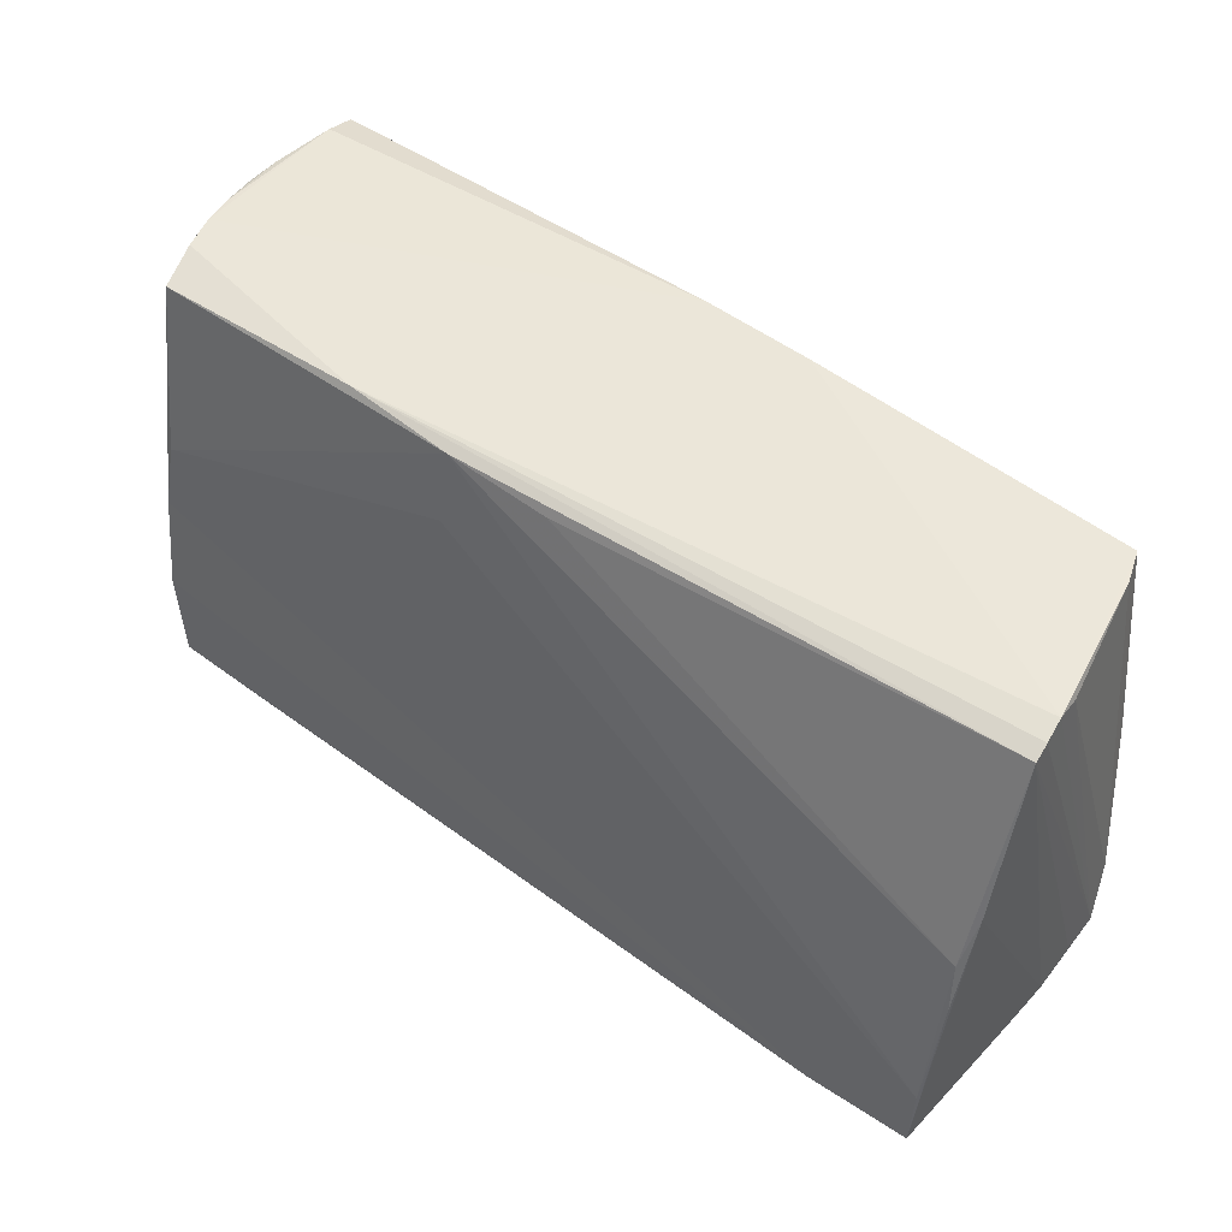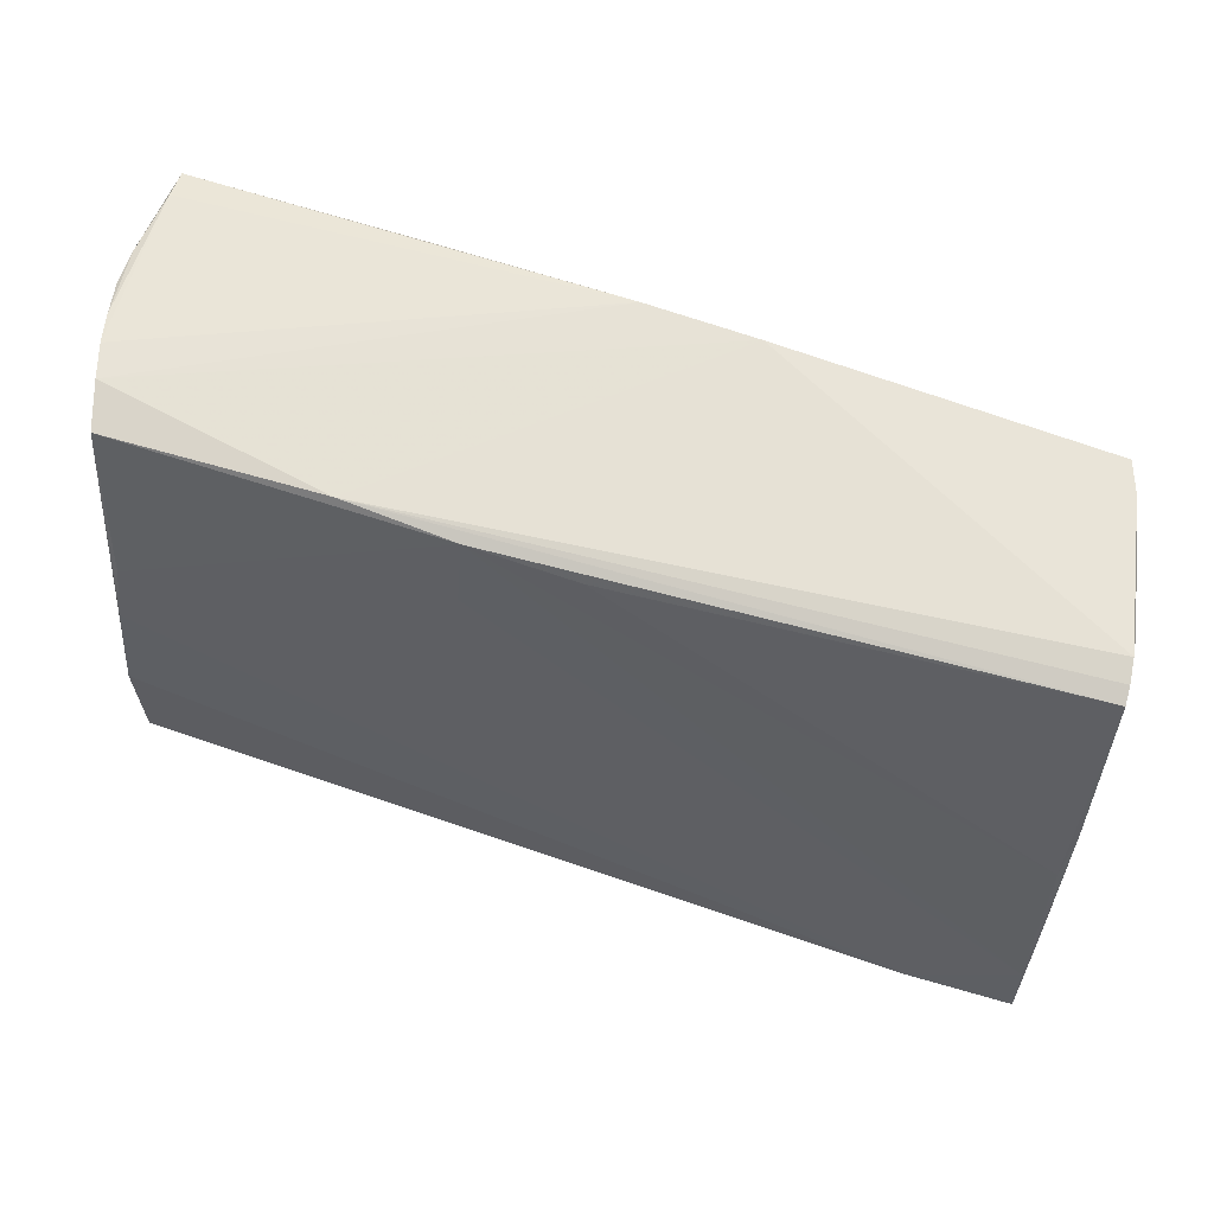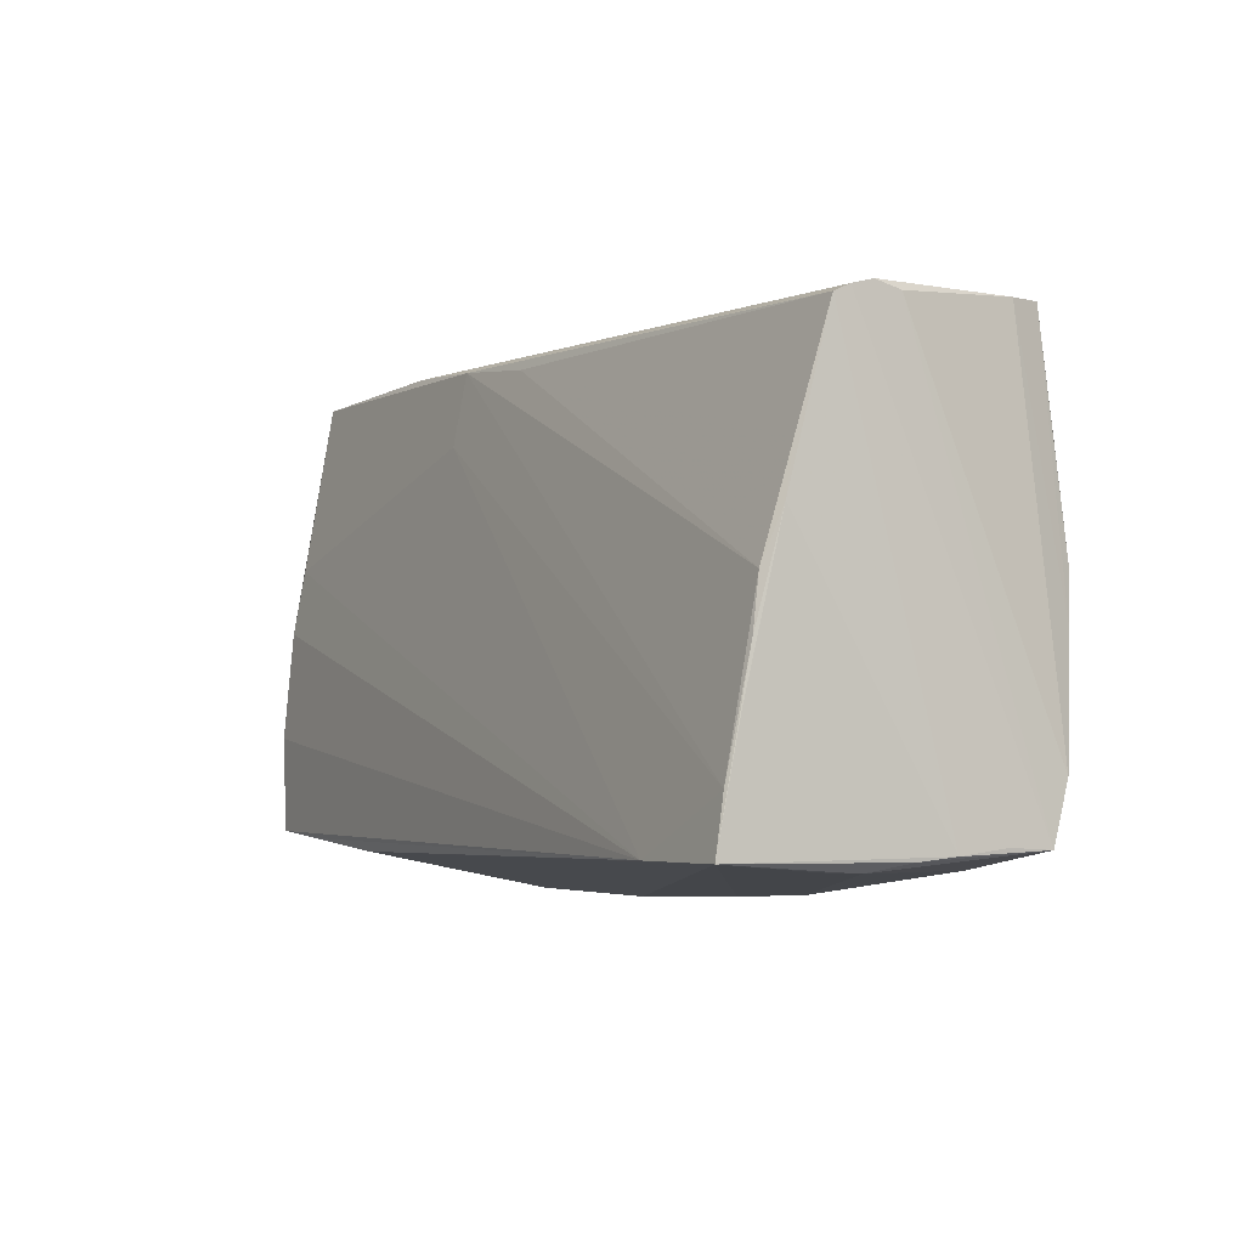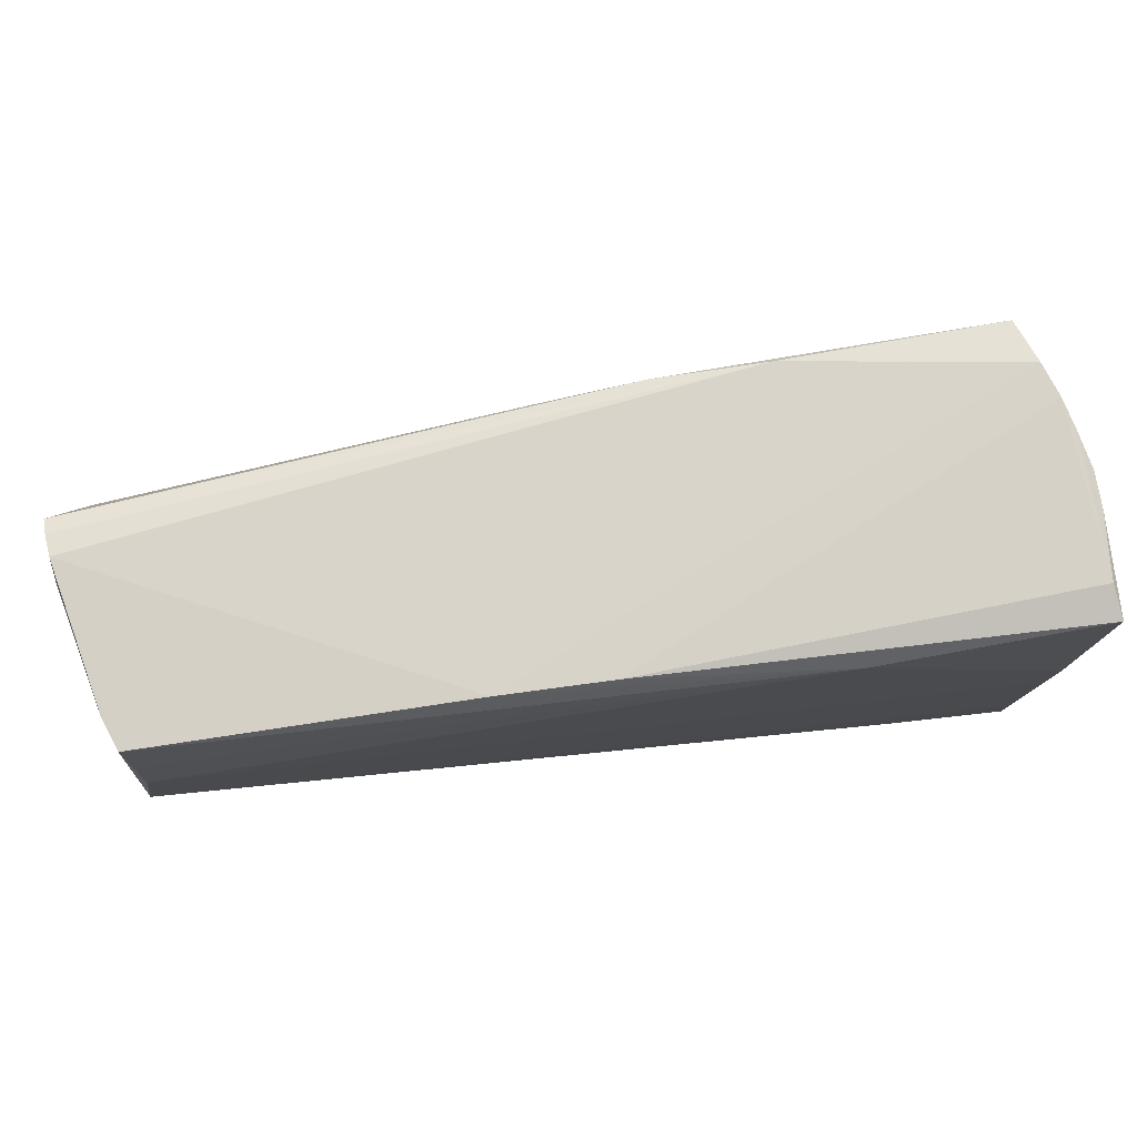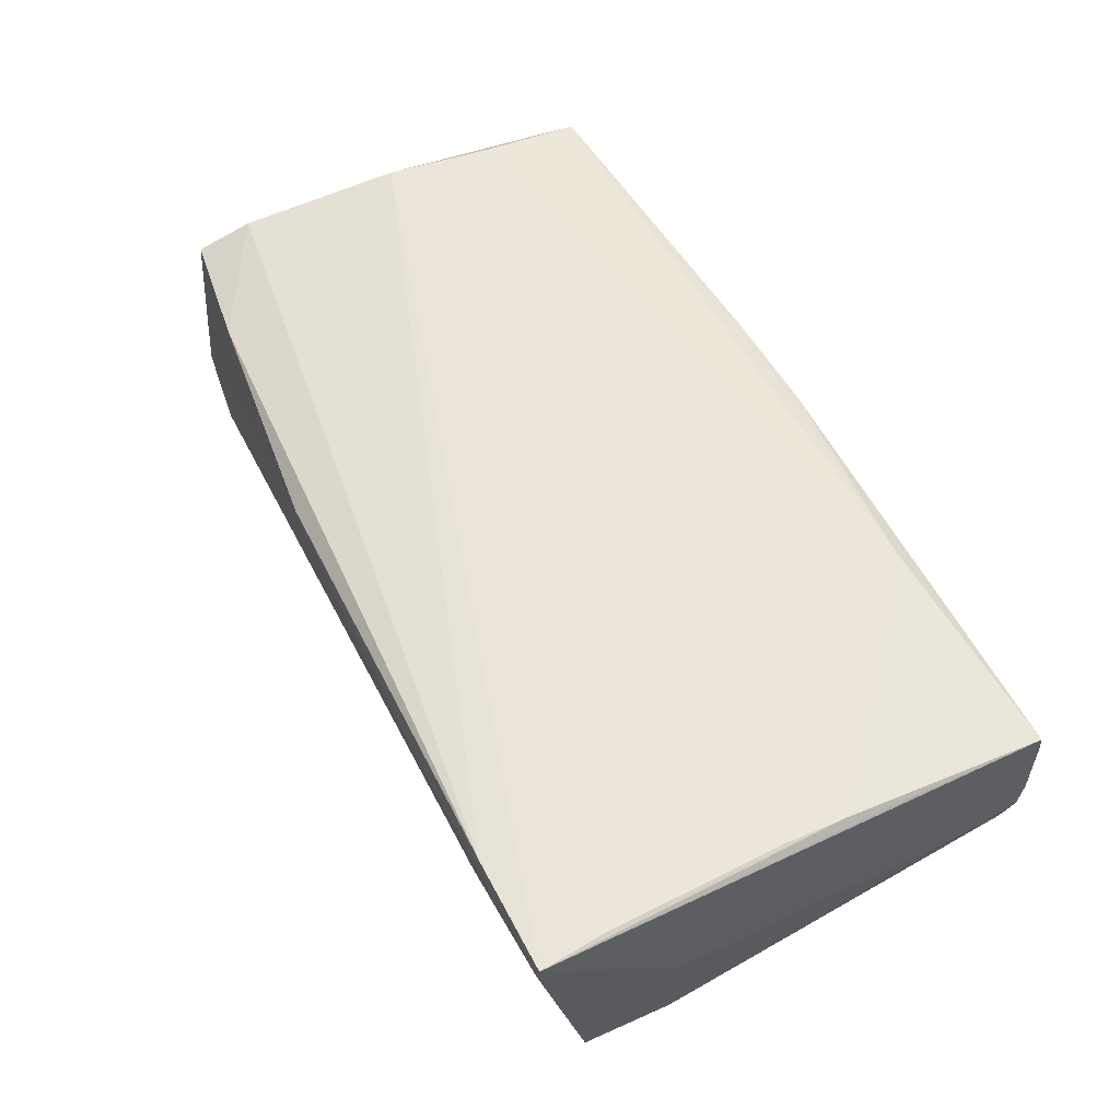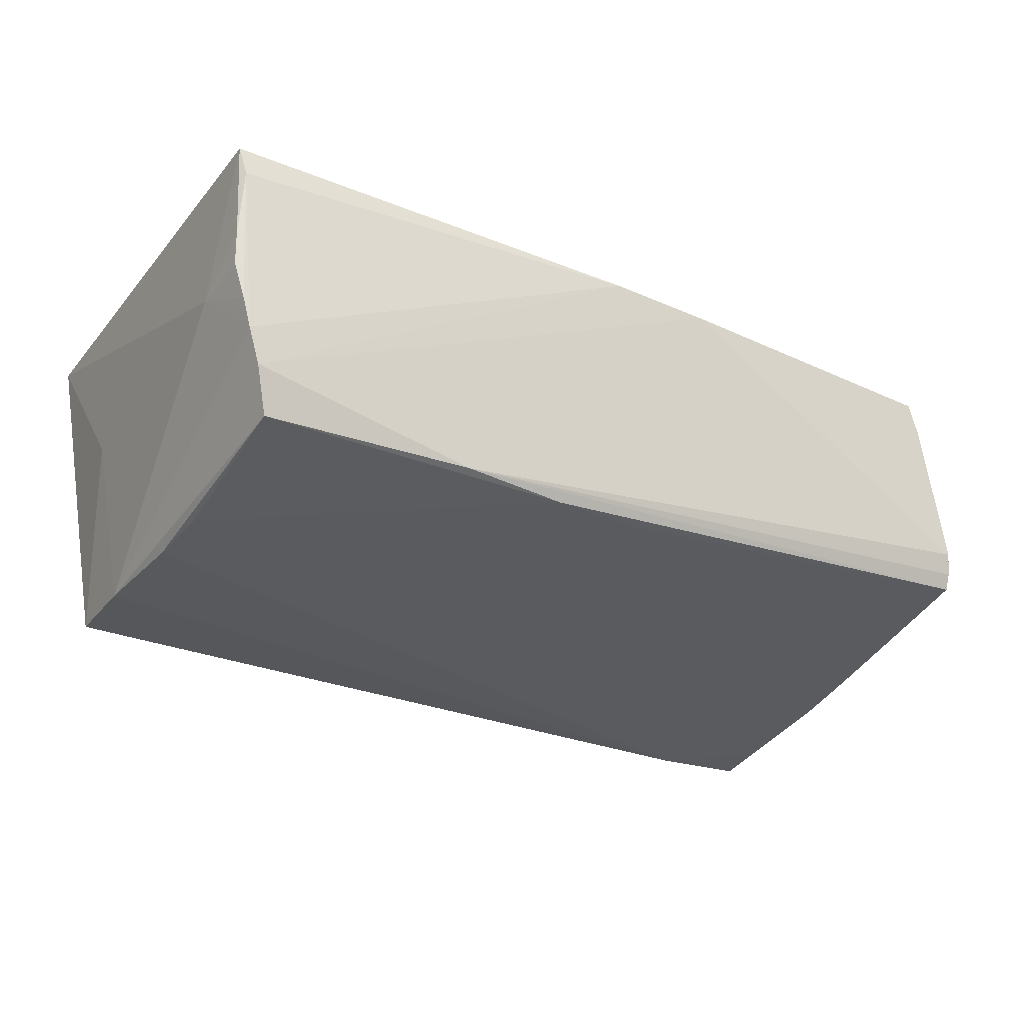
<metadata>
{"format":"obj","ext":"obj","renderer":"f3d","projection":"perspective","resolution":1024,"background":"white","views":[{"elev":46.4,"azim":-140.0,"up":"+Y"},{"elev":58.7,"azim":-160.2,"up":"+Y"},{"elev":-4.2,"azim":-117.1,"up":"+Y"},{"elev":78.8,"azim":-7.6,"up":"+Y"},{"elev":57.0,"azim":62.4,"up":"+Z"},{"elev":-27.7,"azim":148.2,"up":"+Z"}]}
</metadata>
<code>
v 0.05175 0.02187 3.348e-05
v -0.05534 -0.005192 -0.01709
v 0.04679 -0.02222 -0.02137
v -0.05539 -0.0233 0.002984
v -0.05361 -0.02453 -0.009524
v -0.04324 -0.02362 -0.0211
v 0.02111 0.02799 -0.01499
v -0.05213 -0.003129 0.01741
v 0.00808 0.02672 -0.01514
v 0.02185 -0.02415 -0.02051
v 0.008277 0.0187 -0.01656
v -0.02367 0.02815 0.01616
v 0.03434 -0.02294 -0.02111
v -0.04036 -0.02503 0.01419
v -0.05403 -0.02467 -0.005862
v -0.05563 0.006132 -0.01405
v -0.05521 0.01152 -0.01297
v -0.05512 -0.02261 0.008458
v 0.0513 0.02974 0.01283
v 0.0463 0.001001 -0.02079
v -0.05406 -0.01647 0.01564
v 0.05044 0.02972 -0.003397
v 0.04561 0.008434 -0.01968
v 0.04724 -0.01136 -0.02156
v 0.04964 -0.02958 0.01383
v -0.05465 0.02501 -0.001776
v 0.05157 0.02927 0.0009447
v -0.05562 0.02402 -0.009333
v -0.05131 0.001999 0.01819
v 0.0009255 0.02977 0.01597
v 0.0495 0.02977 -0.006891
v -0.05116 0.02642 0.01244
v 0.0005594 -0.0289 0.01342
v -0.04916 0.0207 0.01718
v 0.05141 0.01334 0.01724
v 0.05027 -0.02219 0.01819
v -0.01276 -0.02829 0.0138
v 0.02519 -0.02981 0.01489
v 0.05059 0.005448 0.01803
v 0.05172 0.02947 0.005049
v -0.05477 -0.02287 0.01341
v -0.05529 -0.01126 -0.01812
v -0.01199 0.02933 0.01591
v 0.04811 0.02948 -0.01091
v 0.04636 0.02804 -0.01607
v 0.05032 -0.01288 -0.001564
v -0.05525 -0.02375 -0.001211
v -0.05507 0.02564 -0.004897
v 0.05077 -0.02981 0.01795
v -0.04931 0.01451 0.01813
v -0.04973 0.02665 0.01615
v 0.02597 0.02743 0.01777
v -0.05485 0.0004467 -0.01618
v -0.05486 -0.01763 -0.01957
v 0.05021 -0.001592 0.01819
v -0.05545 0.02489 -0.007477
v 0.03745 -0.02972 0.01767
v -0.05501 -0.02366 -0.02049
v -0.004068 0.02516 -0.01444
v 0.0519 0.0287 0.0167
f 7 9 28
f 45 9 7
f 1 60 49
f 40 60 1
f 1 27 40
f 4 18 28
f 56 7 28
f 18 4 41
f 28 18 41
f 41 56 28
f 21 26 41
f 29 49 36
f 45 7 44
f 44 24 45
f 6 11 23
f 23 9 45
f 23 11 9
f 6 24 3
f 3 13 6
f 60 52 39
f 36 49 39
f 25 49 38
f 25 3 49
f 16 4 28
f 28 9 59
f 9 53 59
f 54 53 9
f 9 11 54
f 6 58 54
f 54 11 6
f 32 26 21
f 57 29 21
f 49 29 57
f 38 49 57
f 8 29 51
f 21 29 8
f 51 32 8
f 8 32 21
f 51 29 50
f 22 40 27
f 22 27 1
f 45 24 20
f 20 23 45
f 20 24 6
f 6 23 20
f 1 49 46
f 49 3 46
f 46 24 1
f 46 3 24
f 30 52 60
f 35 49 60
f 60 39 35
f 35 39 49
f 10 25 38
f 38 58 10
f 10 58 6
f 6 13 10
f 13 3 10
f 3 25 10
f 58 4 42
f 4 16 42
f 5 15 58
f 47 4 58
f 58 15 47
f 47 41 4
f 47 15 41
f 38 57 37
f 15 5 37
f 37 5 58
f 28 59 17
f 17 59 53
f 17 16 28
f 53 16 17
f 26 32 48
f 48 41 26
f 56 41 48
f 7 56 48
f 48 32 51
f 34 52 51
f 51 50 34
f 34 50 52
f 36 39 55
f 55 29 36
f 55 50 29
f 55 39 52
f 52 50 55
f 1 24 31
f 31 22 1
f 24 44 31
f 44 30 31
f 60 40 19
f 19 30 60
f 40 22 19
f 22 31 19
f 19 31 30
f 52 30 43
f 43 48 51
f 43 30 44
f 43 44 7
f 7 48 43
f 53 54 2
f 2 16 53
f 2 42 16
f 2 54 58
f 58 42 2
f 41 15 14
f 15 37 14
f 14 37 57
f 21 41 14
f 14 57 21
f 33 58 38
f 38 37 33
f 33 37 58
f 51 52 12
f 12 43 51
f 52 43 12

</code>
